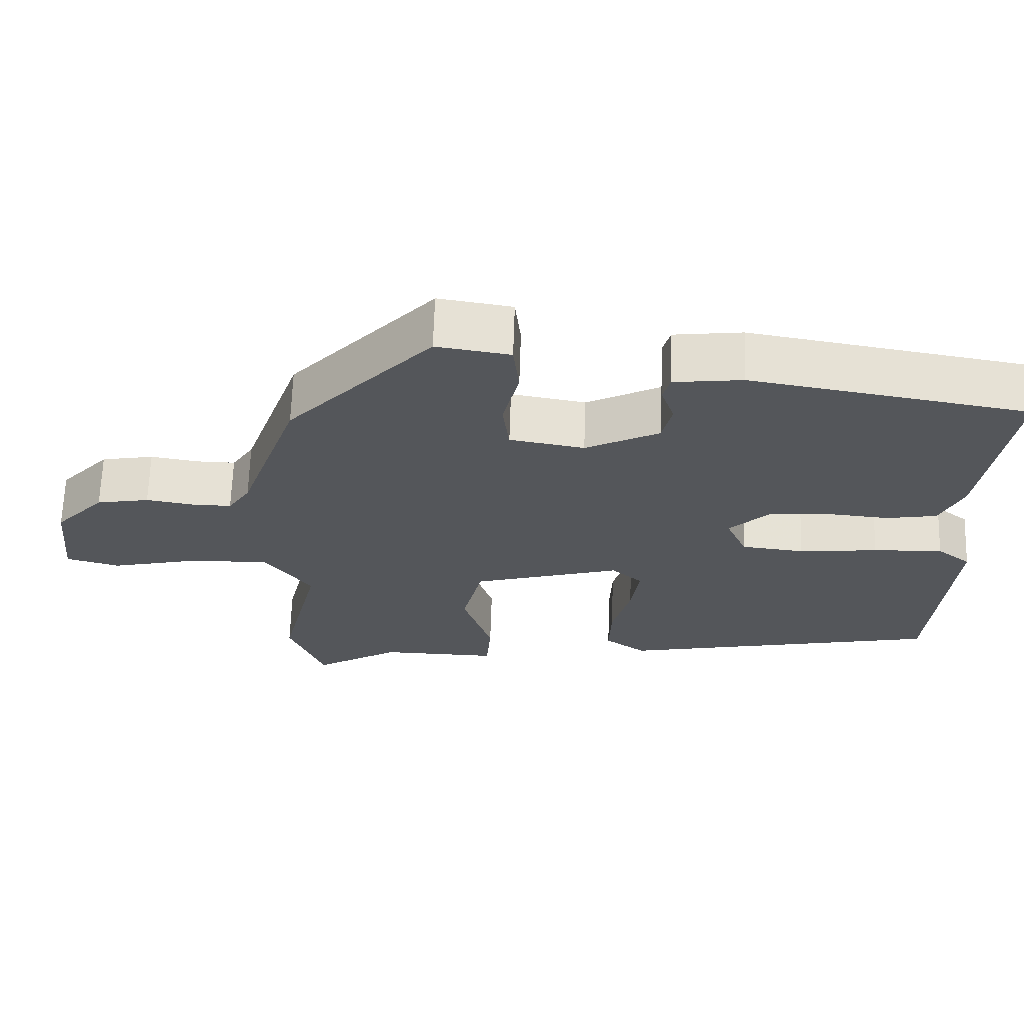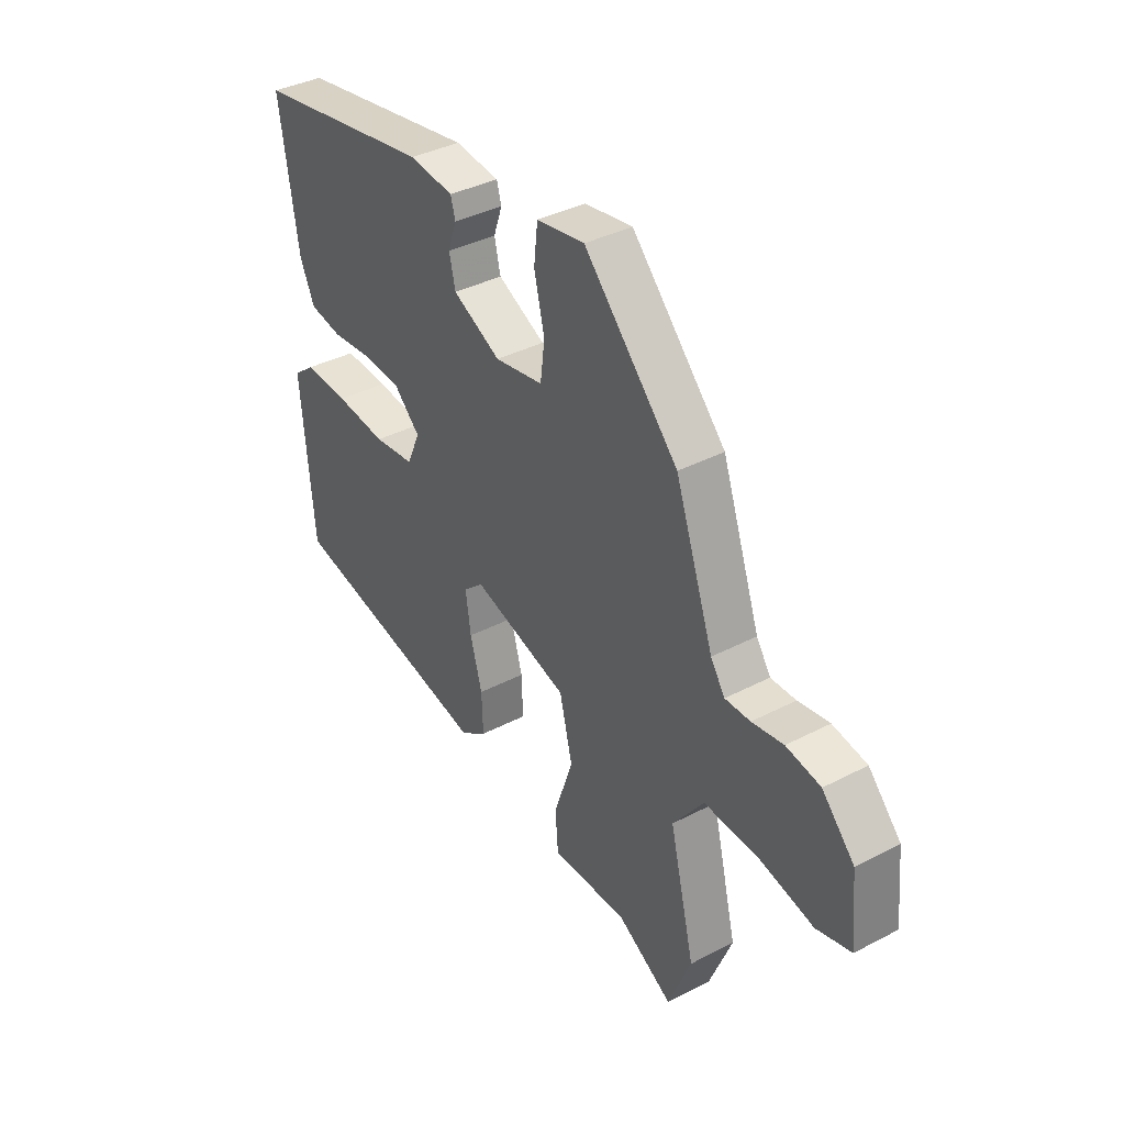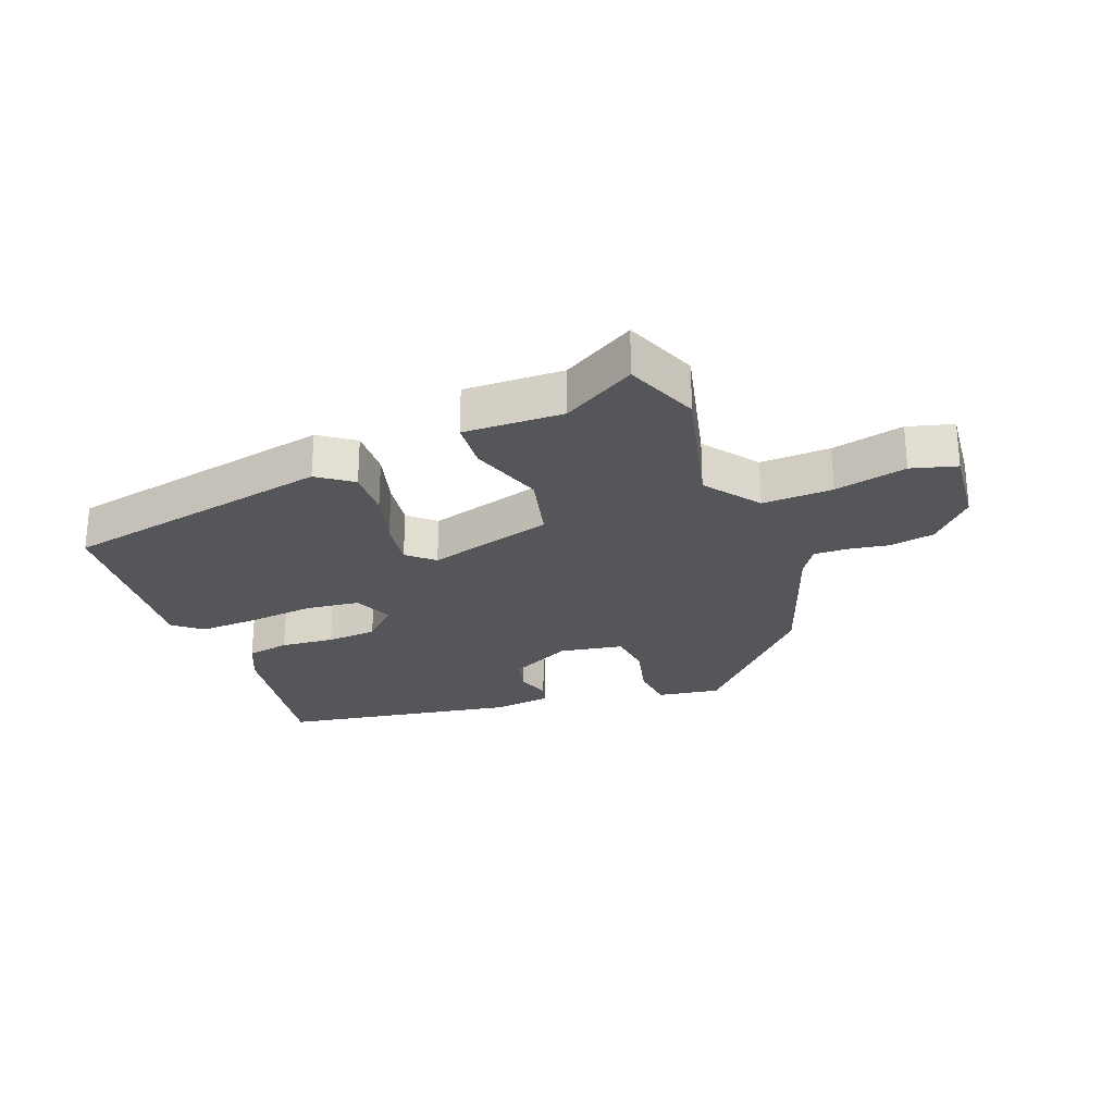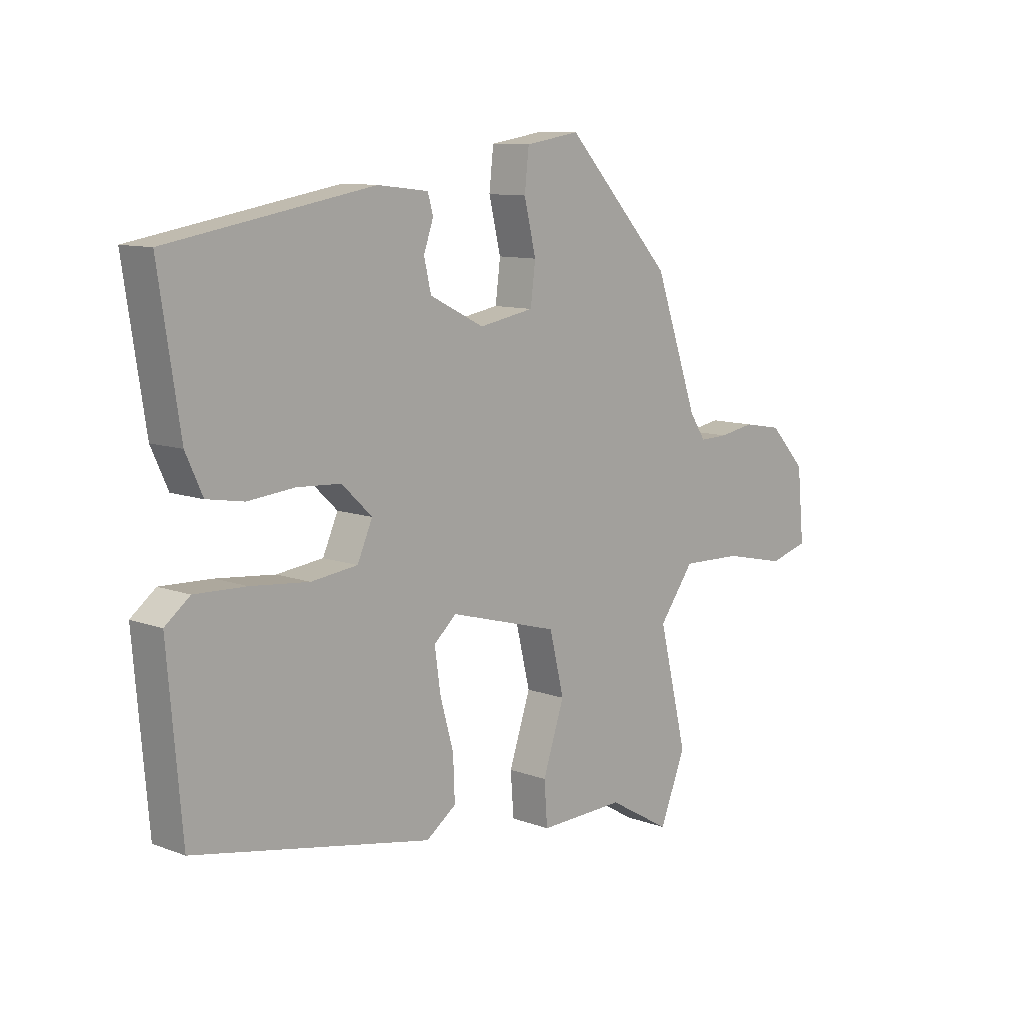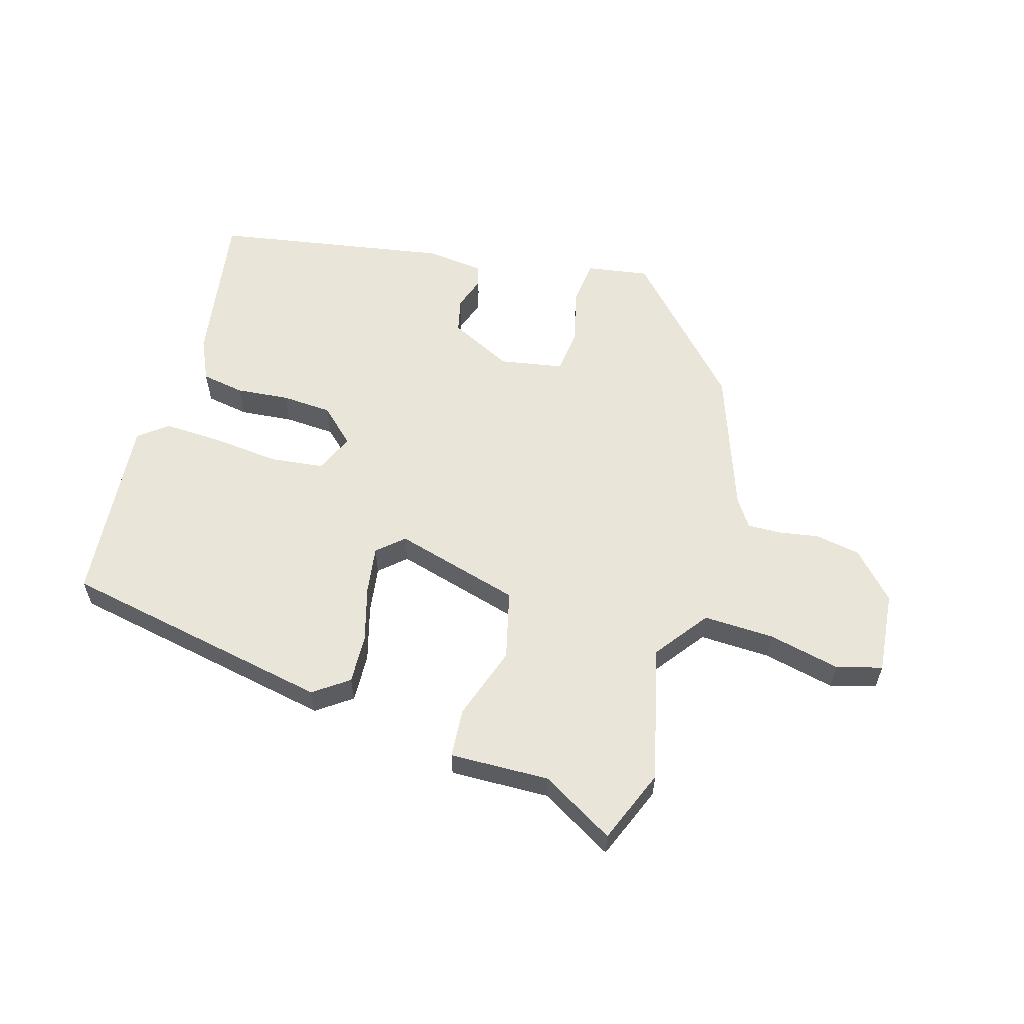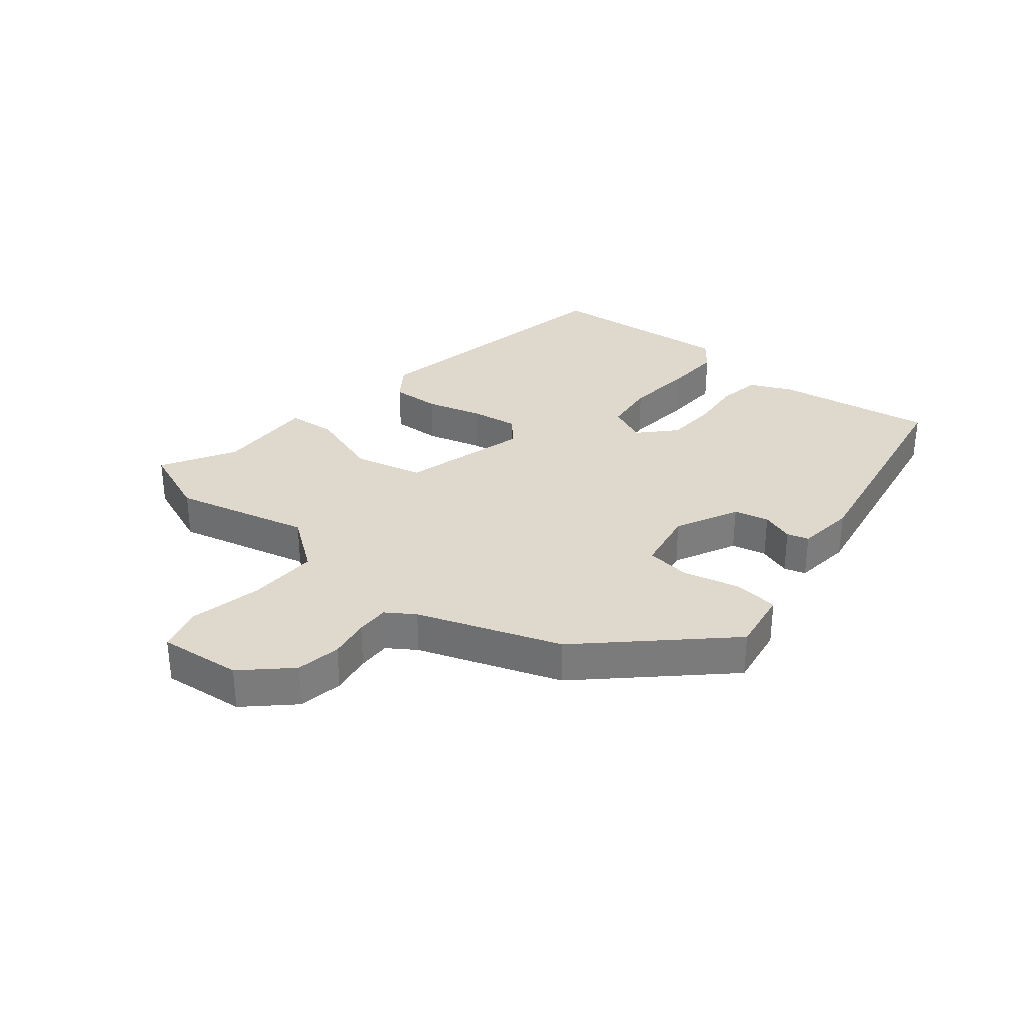
<metadata>
{"format":"obj","ext":"obj","renderer":"f3d","projection":"perspective","resolution":1024,"background":"white","views":[{"elev":64.7,"azim":1.8,"up":"+Z"},{"elev":37.6,"azim":-123.7,"up":"+Z"},{"elev":-26.0,"azim":-159.1,"up":"+Y"},{"elev":10.3,"azim":133.2,"up":"+Z"},{"elev":58.6,"azim":-163.8,"up":"+Y"},{"elev":31.9,"azim":-50.9,"up":"+Y"}]}
</metadata>
<code>
v 0.531 0.07 0.39
v 0.492 0.07 0.136
v 0.461 0.07 0.068
v 0.392 0.07 0.056
v 0.306 0.07 0.064
v 0.225 0.07 0.059
v 0.169 0.07 0.006
v 0.197 0.07 -0.057
v 0.283 0.07 -0.067
v 0.391 0.07 -0.056
v 0.486 0.07 -0.052
v 0.532 0.07 -0.088
v 0.506 0.07 -0.394
v 0.067 0.07 -0.48
v 0.011 0.07 -0.44
v 0.014 0.07 -0.361
v 0.039 0.07 -0.271
v 0.05 0.07 -0.194
v 0.008 0.07 -0.157
v -0.195 0.07 -0.214
v -0.222 0.07 -0.325
v -0.182 0.07 -0.444
v -0.188 0.07 -0.523
v -0.348 0.07 -0.519
v -0.465 0.07 -0.587
v -0.513 0.07 -0.468
v -0.46 0.07 -0.25
v -0.525 0.07 -0.163
v -0.638 0.07 -0.167
v -0.754 0.07 -0.193
v -0.827 0.07 -0.173
v -0.814 0.07 -0.04
v -0.746 0.07 0.033
v -0.674 0.07 0.046
v -0.608 0.07 0.035
v -0.555 0.07 0.034
v -0.525 0.07 0.079
v -0.444 0.07 0.308
v -0.246 0.07 0.52
v -0.145 0.07 0.504
v -0.137 0.07 0.432
v -0.159 0.07 0.341
v -0.15 0.07 0.269
v -0.048 0.07 0.251
v 0.053 0.07 0.301
v 0.066 0.07 0.357
v 0.048 0.07 0.409
v 0.058 0.07 0.444
v 0.152 0.07 0.455
v 0.531 0 0.39
v 0.492 0 0.136
v 0.461 0 0.068
v 0.392 0 0.056
v 0.306 0 0.064
v 0.225 0 0.059
v 0.169 0 0.006
v 0.197 0 -0.057
v 0.283 0 -0.067
v 0.391 0 -0.056
v 0.486 0 -0.052
v 0.532 0 -0.088
v 0.506 0 -0.394
v 0.067 0 -0.48
v 0.011 0 -0.44
v 0.014 0 -0.361
v 0.039 0 -0.271
v 0.05 0 -0.194
v 0.008 0 -0.157
v -0.195 0 -0.214
v -0.222 0 -0.325
v -0.182 0 -0.444
v -0.188 0 -0.523
v -0.348 0 -0.519
v -0.465 0 -0.587
v -0.513 0 -0.468
v -0.46 0 -0.25
v -0.525 0 -0.163
v -0.638 0 -0.167
v -0.754 0 -0.193
v -0.827 0 -0.173
v -0.814 0 -0.04
v -0.746 0 0.033
v -0.674 0 0.046
v -0.608 0 0.035
v -0.555 0 0.034
v -0.525 0 0.079
v -0.444 0 0.308
v -0.246 0 0.52
v -0.145 0 0.504
v -0.137 0 0.432
v -0.159 0 0.341
v -0.15 0 0.269
v -0.048 0 0.251
v 0.053 0 0.301
v 0.066 0 0.357
v 0.048 0 0.409
v 0.058 0 0.444
v 0.152 0 0.455
f 46 47 48 49
f 45 46 49 1
f 44 45 1 2
f 43 44 2 3
f 39 40 41 42
f 37 38 39 42
f 36 37 42 43
f 32 33 34 35
f 32 35 36
f 29 30 31 32
f 28 29 32 36
f 27 28 36 43
f 24 25 26 27
f 21 22 23 24
f 20 21 24 27
f 19 20 27 43
f 14 15 16 17
f 14 17 18
f 13 14 18
f 9 10 11 12
f 9 12 13 18
f 43 3 4 5
f 43 5 6
f 8 9 18 19
f 7 8 19 43
f 6 7 43
f 98 97 96 95
f 50 98 95 94
f 51 50 94 93
f 52 51 93 92
f 91 90 89 88
f 91 88 87 86
f 92 91 86 85
f 84 83 82 81
f 85 84 81
f 81 80 79 78
f 85 81 78 77
f 92 85 77 76
f 76 75 74 73
f 73 72 71 70
f 76 73 70 69
f 92 76 69 68
f 66 65 64 63
f 67 66 63
f 67 63 62
f 61 60 59 58
f 67 62 61 58
f 54 53 52 92
f 55 54 92
f 68 67 58 57
f 92 68 57 56
f 92 56 55
f 1 50 51 2
f 2 51 52 3
f 3 52 53 4
f 4 53 54 5
f 5 54 55 6
f 6 55 56 7
f 7 56 57 8
f 8 57 58 9
f 9 58 59 10
f 10 59 60 11
f 11 60 61 12
f 12 61 62 13
f 13 62 63 14
f 14 63 64 15
f 15 64 65 16
f 16 65 66 17
f 17 66 67 18
f 18 67 68 19
f 19 68 69 20
f 20 69 70 21
f 21 70 71 22
f 22 71 72 23
f 23 72 73 24
f 24 73 74 25
f 25 74 75 26
f 26 75 76 27
f 27 76 77 28
f 28 77 78 29
f 29 78 79 30
f 30 79 80 31
f 31 80 81 32
f 32 81 82 33
f 33 82 83 34
f 34 83 84 35
f 35 84 85 36
f 36 85 86 37
f 37 86 87 38
f 38 87 88 39
f 39 88 89 40
f 40 89 90 41
f 41 90 91 42
f 42 91 92 43
f 43 92 93 44
f 44 93 94 45
f 45 94 95 46
f 46 95 96 47
f 47 96 97 48
f 48 97 98 49
f 49 98 50 1

</code>
